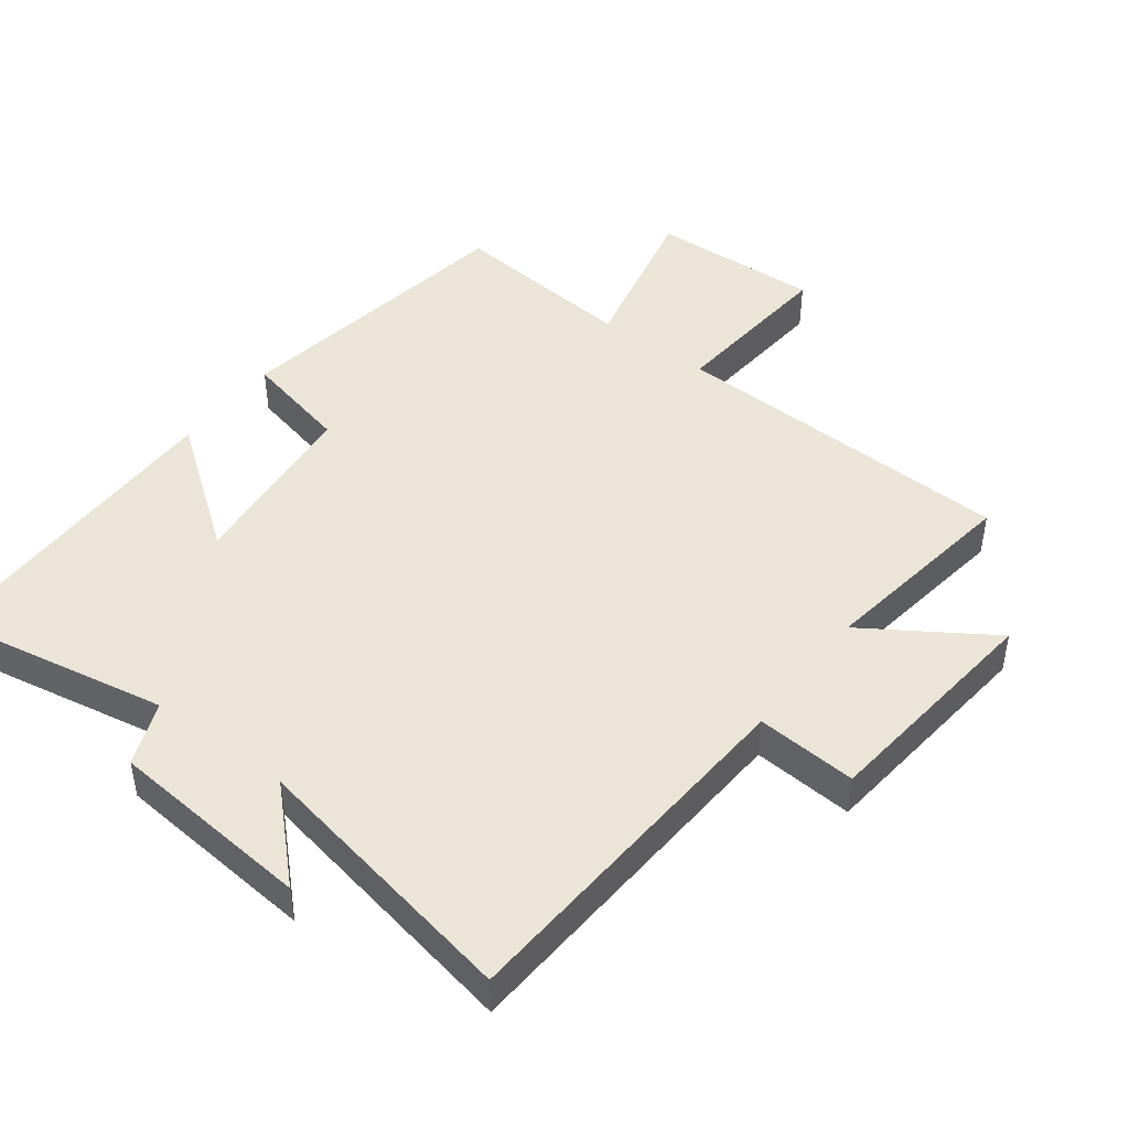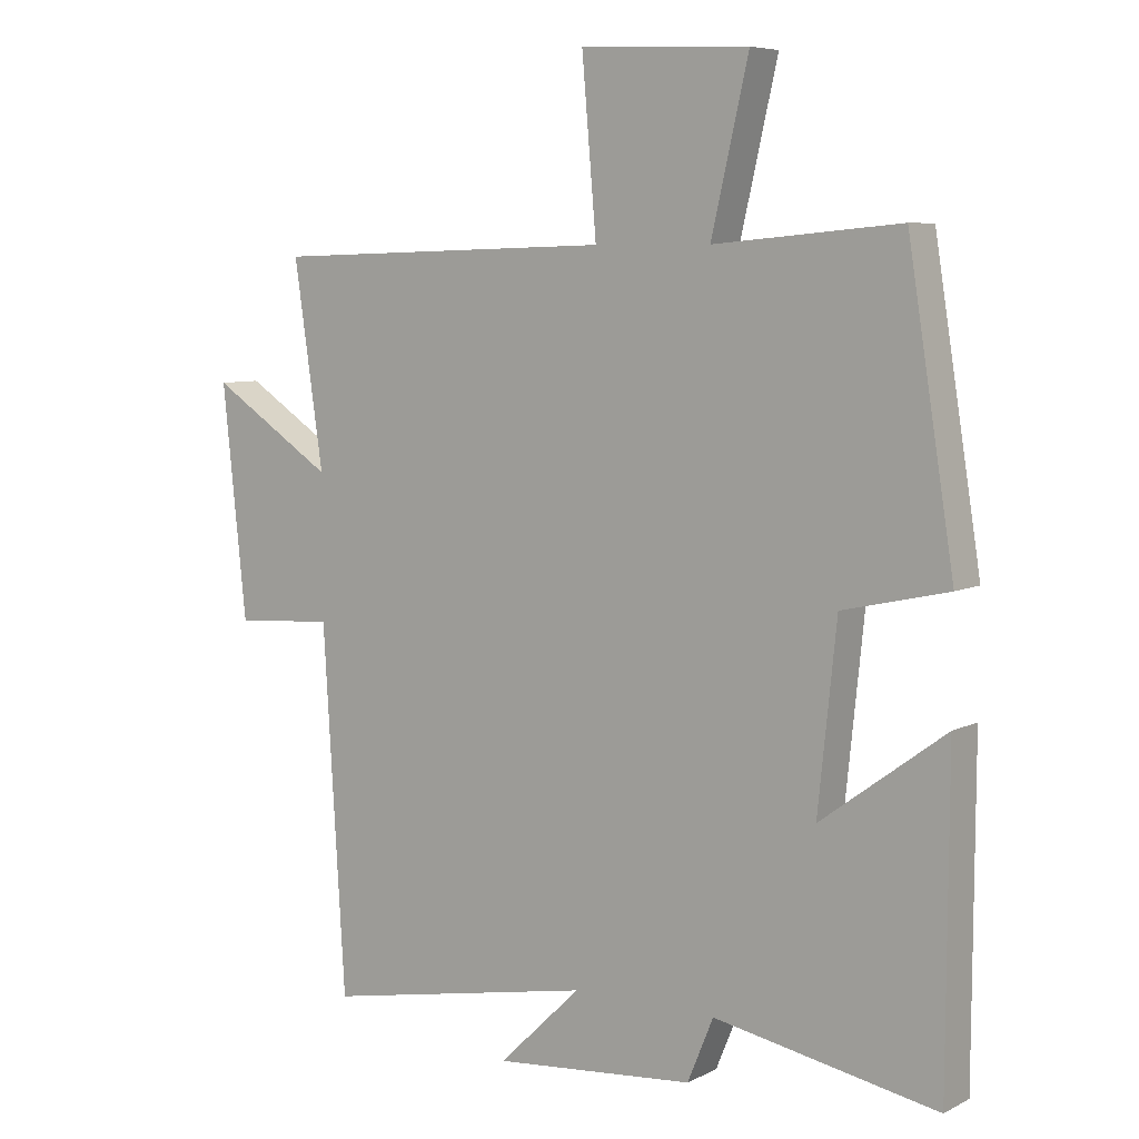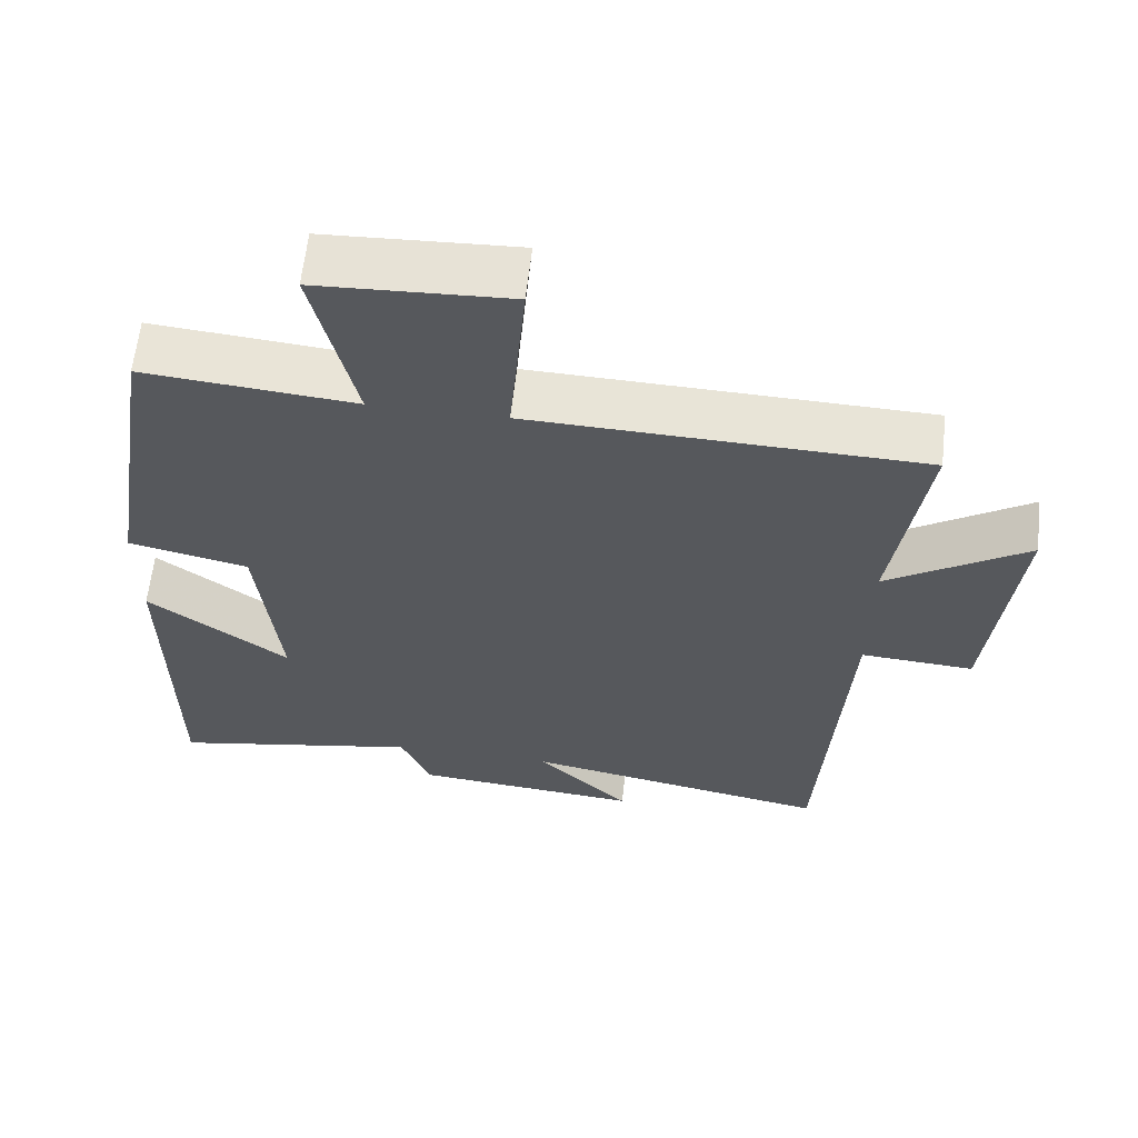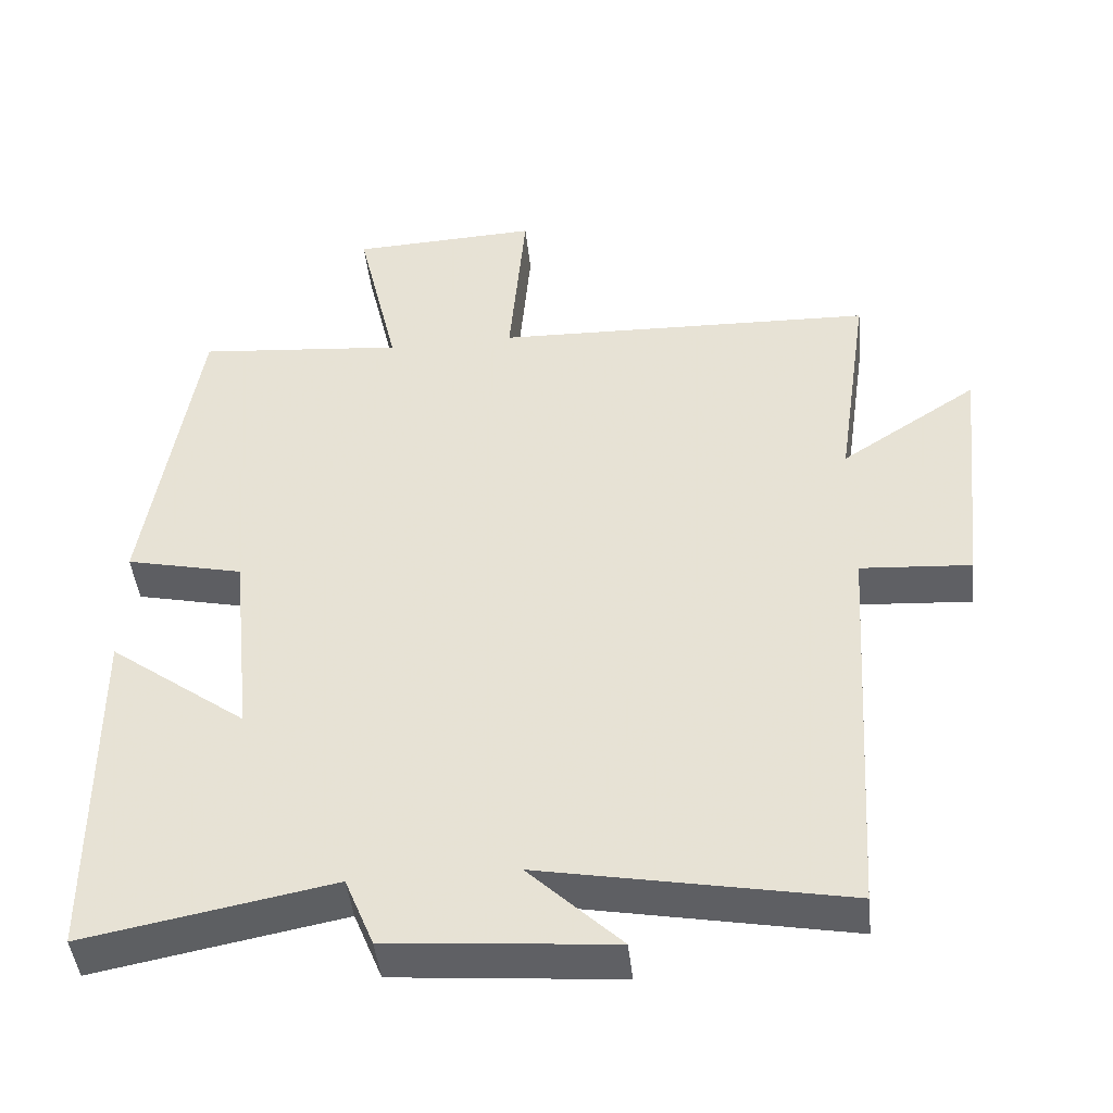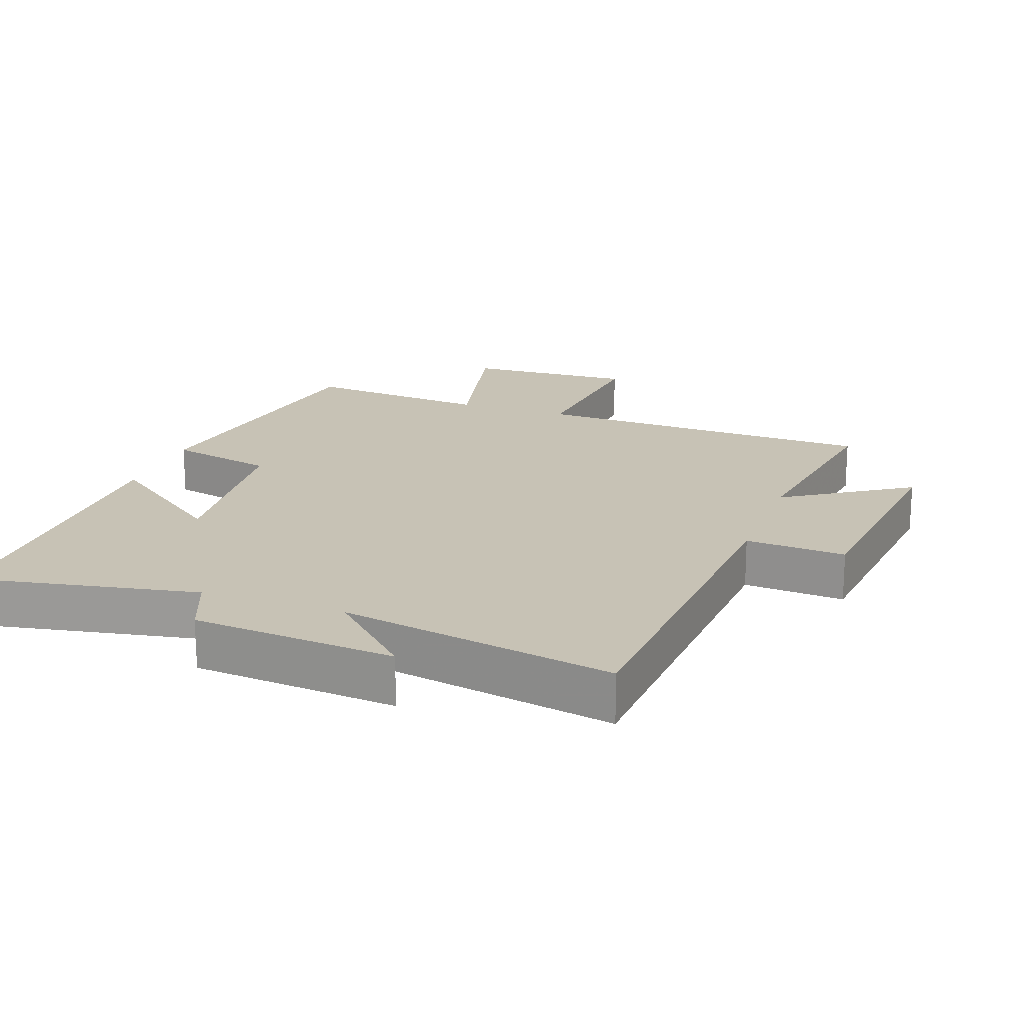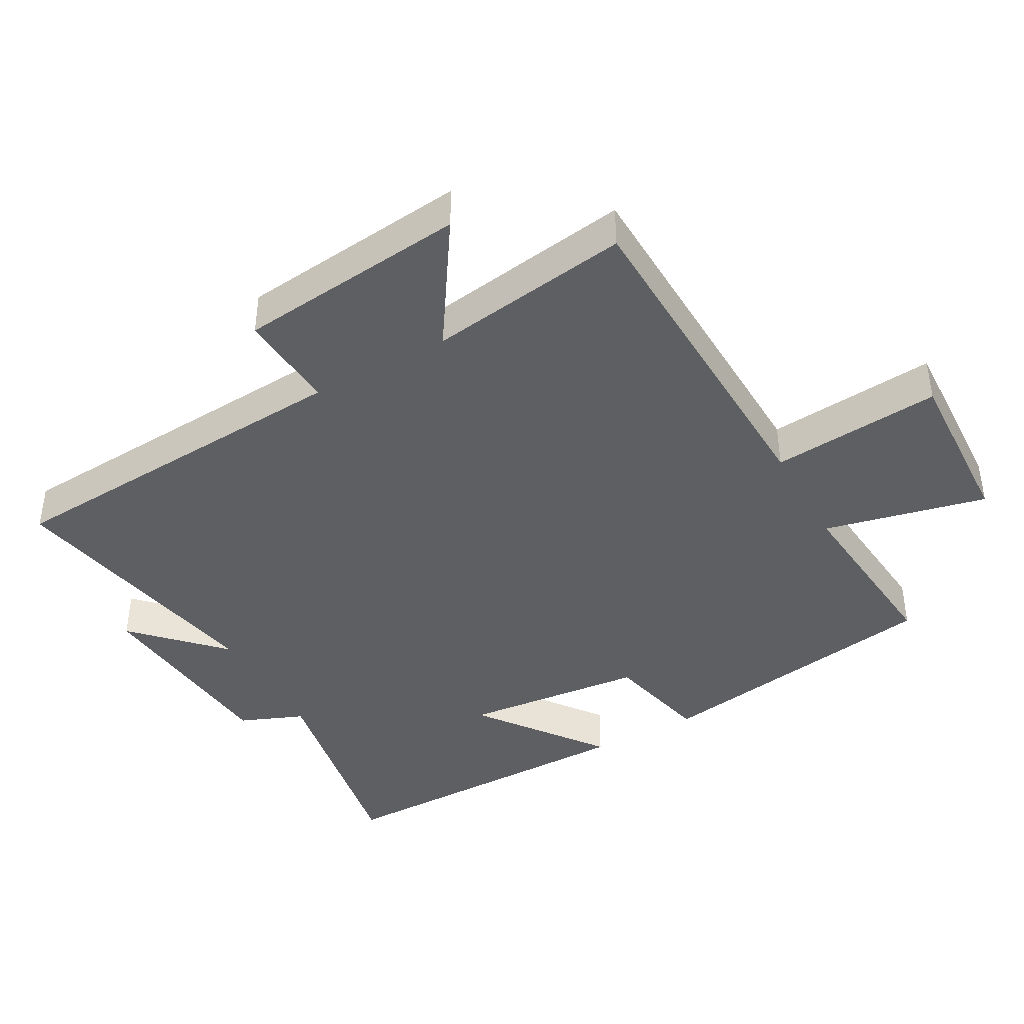
<metadata>
{"format":"obj","ext":"obj","renderer":"f3d","projection":"perspective","resolution":1024,"background":"white","views":[{"elev":46.0,"azim":-142.8,"up":"+Y"},{"elev":6.8,"azim":35.5,"up":"+Z"},{"elev":61.8,"azim":-173.7,"up":"+Z"},{"elev":-45.0,"azim":-173.9,"up":"+Z"},{"elev":19.0,"azim":-160.1,"up":"+Y"},{"elev":-41.5,"azim":-60.7,"up":"+Y"}]}
</metadata>
<code>
v -0.544 0.07 0.485
v -0.026 0.07 0.5
v -0.048 0.07 0.755
v 0.206 0.07 0.743
v 0.15 0.07 0.5
v 0.43 0.07 0.525
v 0.5 0.07 0.085
v 0.341 0.07 0.049
v 0.313 0.07 -0.223
v 0.5 0.07 -0.085
v 0.498 0.07 -0.564
v 0.162 0.07 -0.5
v 0.123 0.07 -0.595
v -0.181 0.07 -0.621
v -0.056 0.07 -0.5
v -0.467 0.07 -0.577
v -0.5 0.07 -0.033
v -0.65 0.07 -0.043
v -0.686 0.07 0.303
v -0.5 0.07 0.181
v -0.544 0 0.485
v -0.026 0 0.5
v -0.048 0 0.755
v 0.206 0 0.743
v 0.15 0 0.5
v 0.43 0 0.525
v 0.5 0 0.085
v 0.341 0 0.049
v 0.313 0 -0.223
v 0.5 0 -0.085
v 0.498 0 -0.564
v 0.162 0 -0.5
v 0.123 0 -0.595
v -0.181 0 -0.621
v -0.056 0 -0.5
v -0.467 0 -0.577
v -0.5 0 -0.033
v -0.65 0 -0.043
v -0.686 0 0.303
v -0.5 0 0.181
f 17 18 19 20
f 15 16 17 20
f 15 20 1 2
f 12 13 14 15
f 12 15 2
f 9 10 11 12
f 12 2 3
f 9 12 3
f 8 9 3
f 5 6 7 8
f 5 8 3
f 3 4 5
f 40 39 38 37
f 40 37 36 35
f 22 21 40 35
f 35 34 33 32
f 22 35 32
f 32 31 30 29
f 23 22 32
f 23 32 29
f 23 29 28
f 28 27 26 25
f 23 28 25
f 25 24 23
f 1 21 22 2
f 2 22 23 3
f 3 23 24 4
f 4 24 25 5
f 5 25 26 6
f 6 26 27 7
f 7 27 28 8
f 8 28 29 9
f 9 29 30 10
f 10 30 31 11
f 11 31 32 12
f 12 32 33 13
f 13 33 34 14
f 14 34 35 15
f 15 35 36 16
f 16 36 37 17
f 17 37 38 18
f 18 38 39 19
f 19 39 40 20
f 20 40 21 1

</code>
